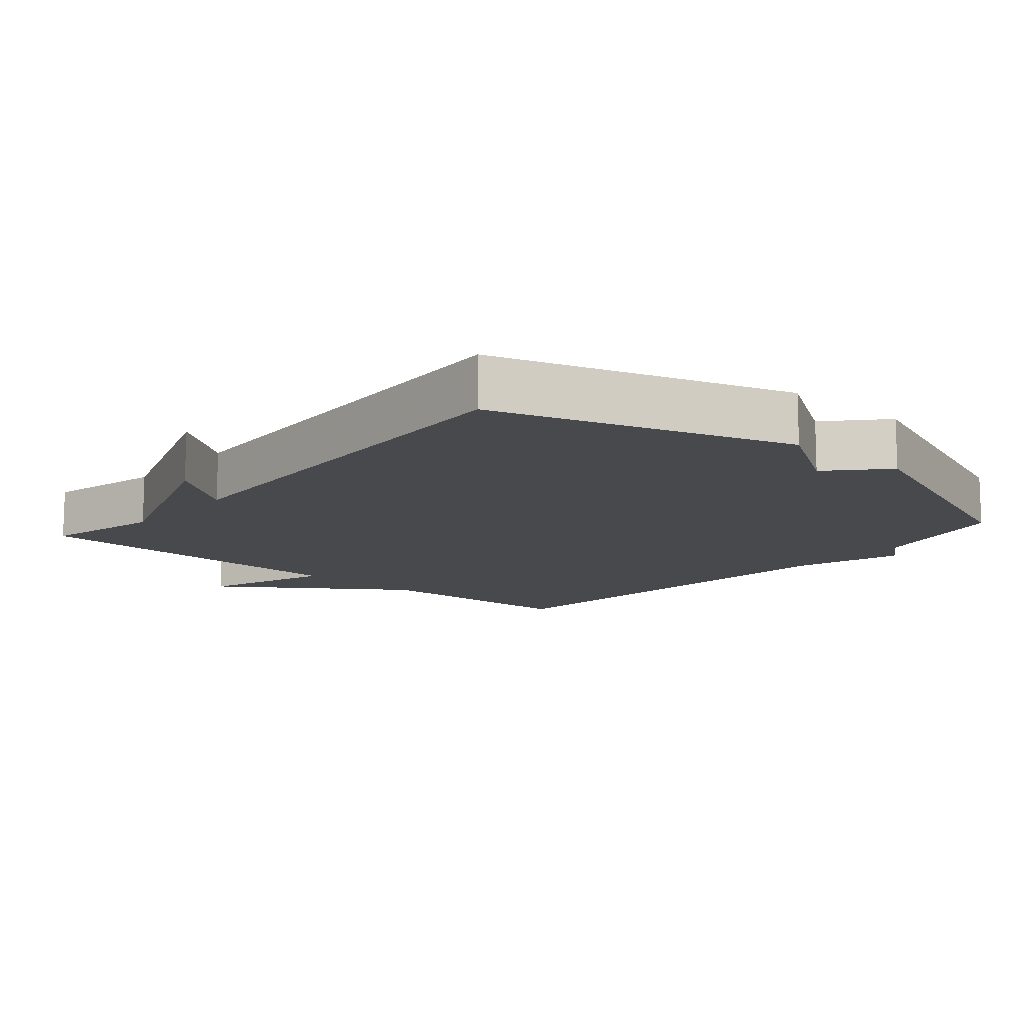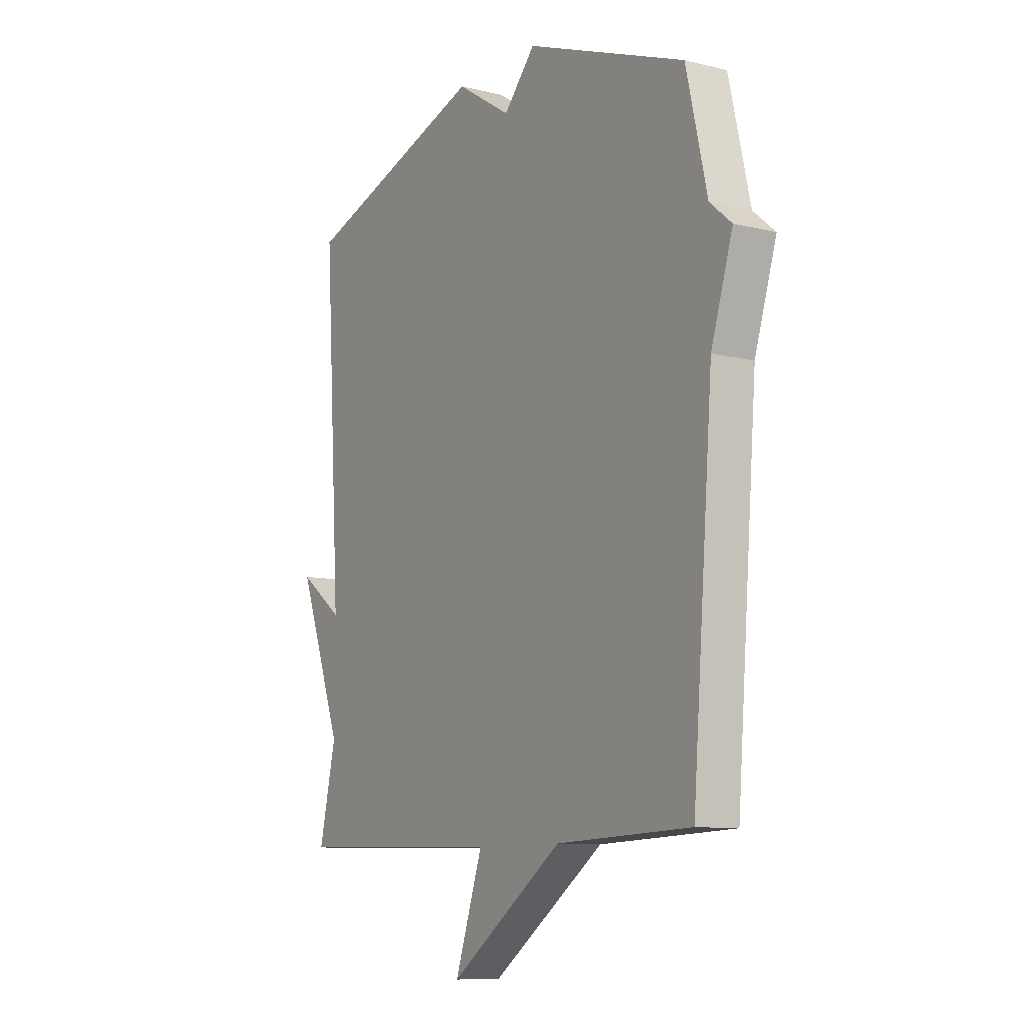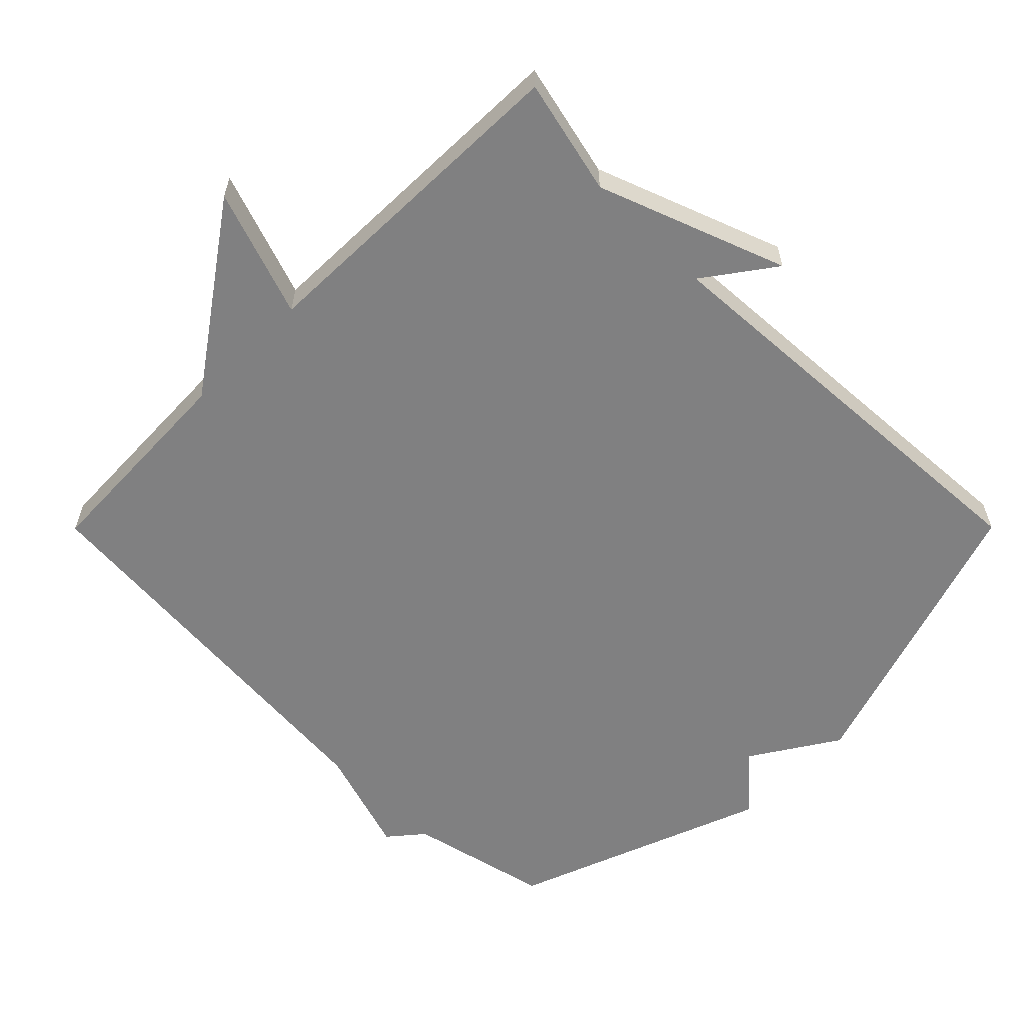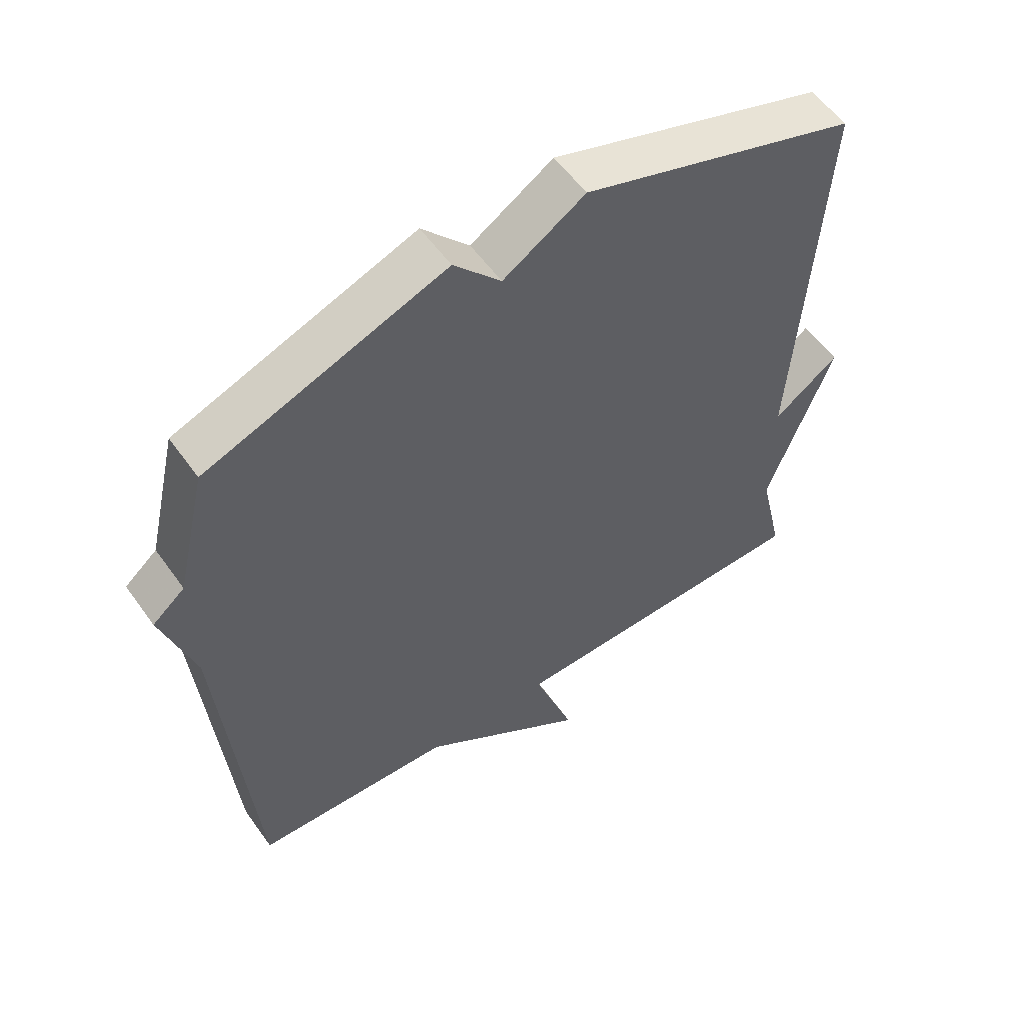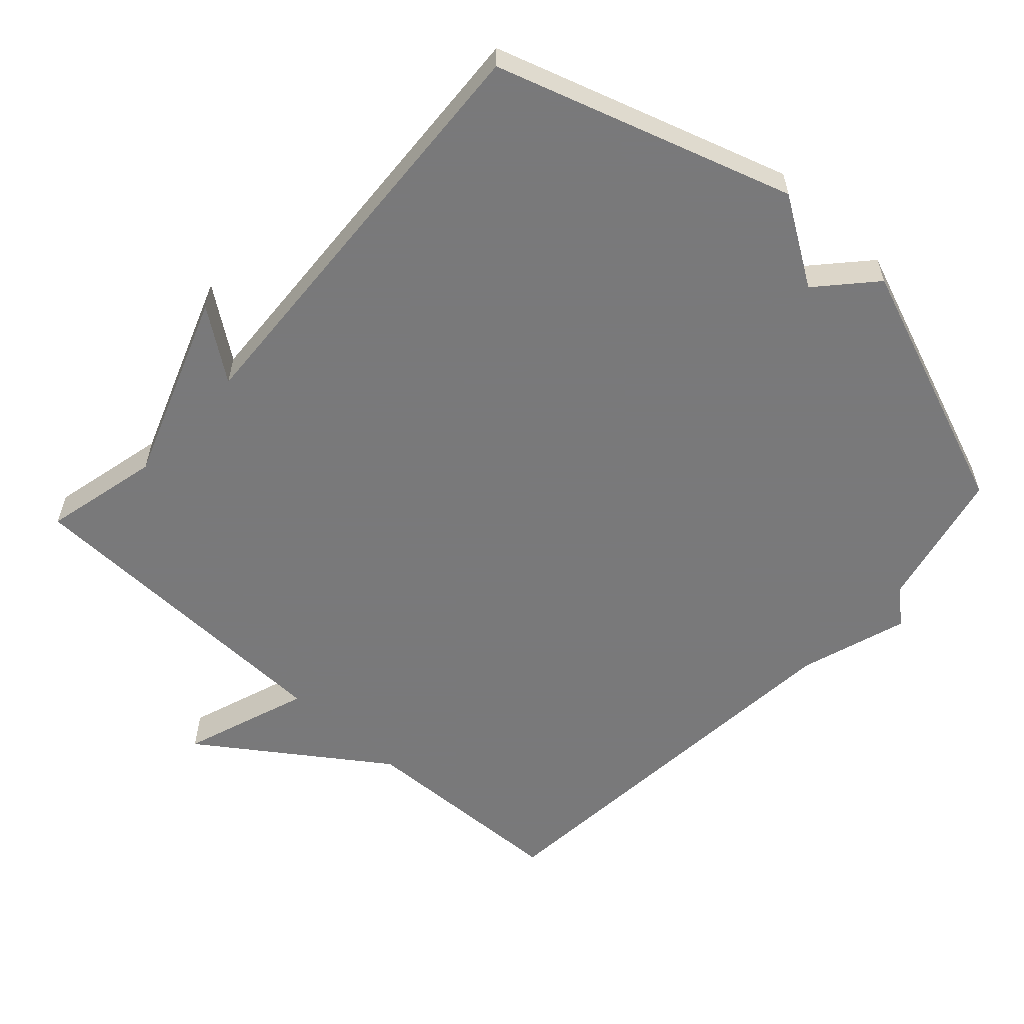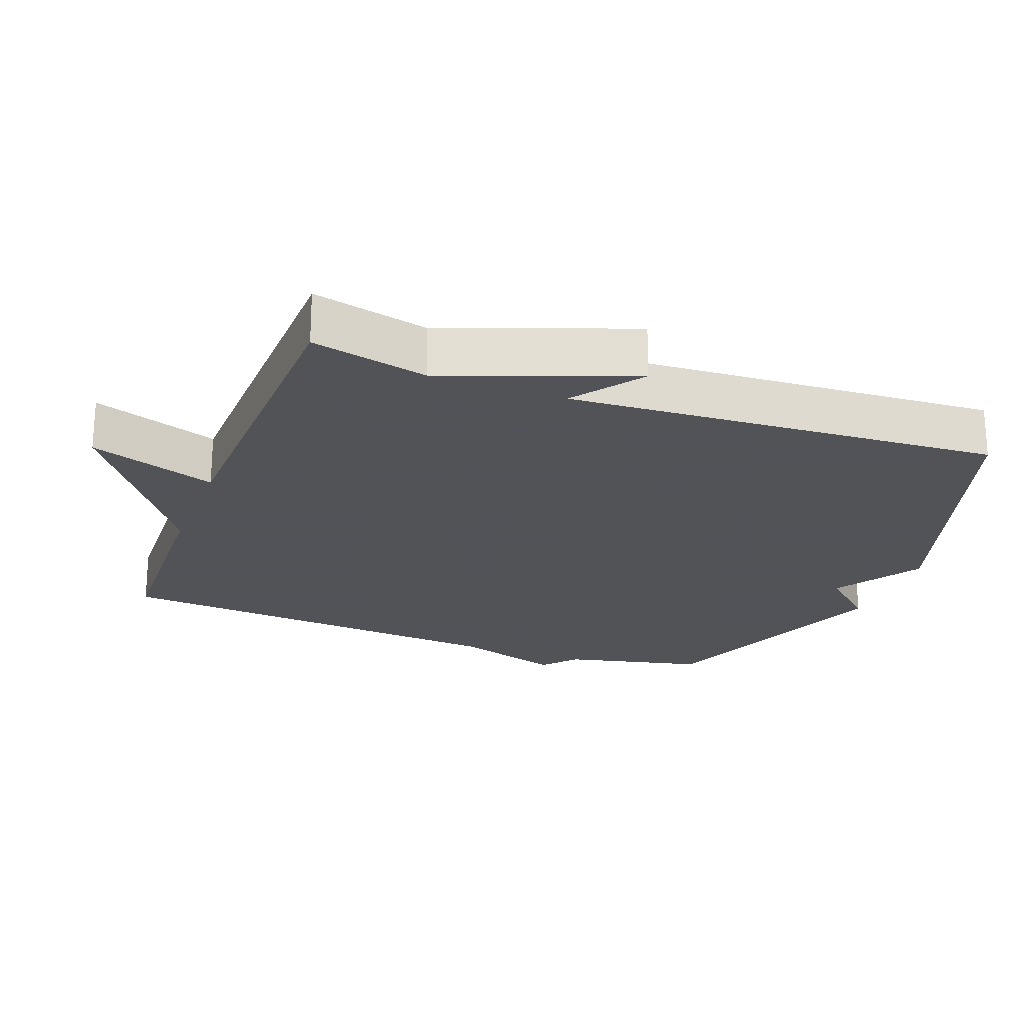
<metadata>
{"format":"obj","ext":"obj","renderer":"f3d","projection":"perspective","resolution":1024,"background":"white","views":[{"elev":-12.5,"azim":-41.1,"up":"+Y"},{"elev":-9.8,"azim":57.9,"up":"+Z"},{"elev":-60.0,"azim":-134.9,"up":"+Y"},{"elev":56.1,"azim":145.0,"up":"+Z"},{"elev":-57.8,"azim":-42.7,"up":"+Y"},{"elev":-22.5,"azim":-110.7,"up":"+Y"}]}
</metadata>
<code>
v -0.5 0.07 -0.5
v -0.461 0.07 -0.33
v -0.563 0.07 -0.056
v -0.461 0.07 -0.13
v -0.5 0.07 0.5
v -0.07 0.07 0.64
v 0.057 0.07 0.559
v 0.13 0.07 0.64
v 0.5 0.07 0.5
v 0.548 0.07 0.294
v 0.598 0.07 0.252
v 0.548 0.07 0.094
v 0.5 0.07 -0.5
v 0.189 0.07 -0.512
v -0.075 0.07 -0.698
v -0.011 0.07 -0.512
v -0.5 0 -0.5
v -0.461 0 -0.33
v -0.563 0 -0.056
v -0.461 0 -0.13
v -0.5 0 0.5
v -0.07 0 0.64
v 0.057 0 0.559
v 0.13 0 0.64
v 0.5 0 0.5
v 0.548 0 0.294
v 0.598 0 0.252
v 0.548 0 0.094
v 0.5 0 -0.5
v 0.189 0 -0.512
v -0.075 0 -0.698
v -0.011 0 -0.512
f 14 15 16
f 16 1 2
f 14 16 2
f 13 14 2
f 12 13 2
f 10 11 12 2
f 9 10 2
f 8 9 2
f 7 8 2
f 4 5 6 7
f 4 7 2
f 2 3 4
f 32 31 30
f 18 17 32
f 18 32 30
f 18 30 29
f 18 29 28
f 18 28 27 26
f 18 26 25
f 18 25 24
f 18 24 23
f 23 22 21 20
f 18 23 20
f 20 19 18
f 1 17 18 2
f 2 18 19 3
f 3 19 20 4
f 4 20 21 5
f 5 21 22 6
f 6 22 23 7
f 7 23 24 8
f 8 24 25 9
f 9 25 26 10
f 10 26 27 11
f 11 27 28 12
f 12 28 29 13
f 13 29 30 14
f 14 30 31 15
f 15 31 32 16
f 16 32 17 1

</code>
